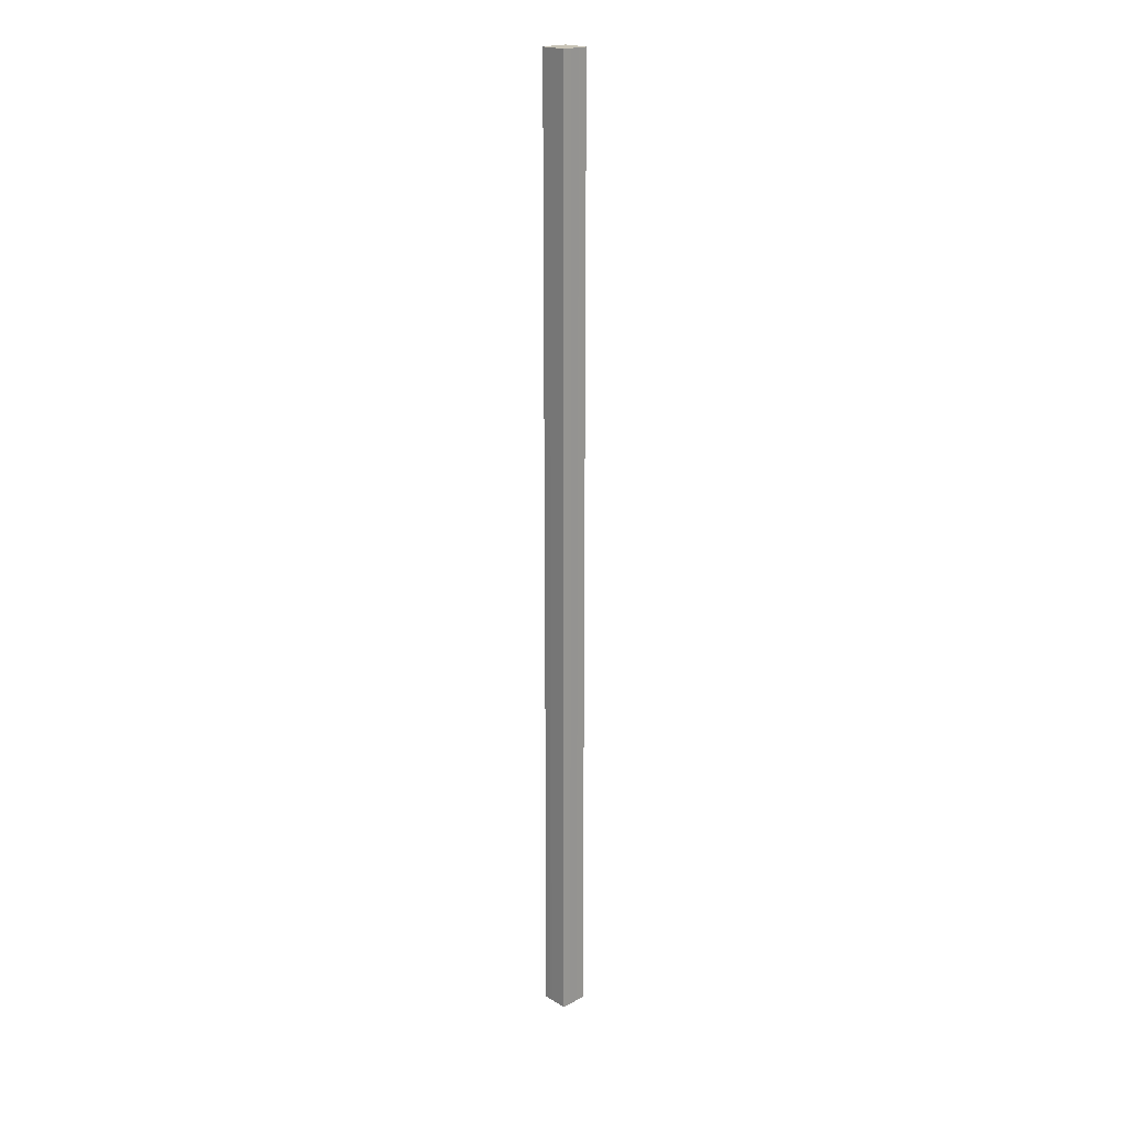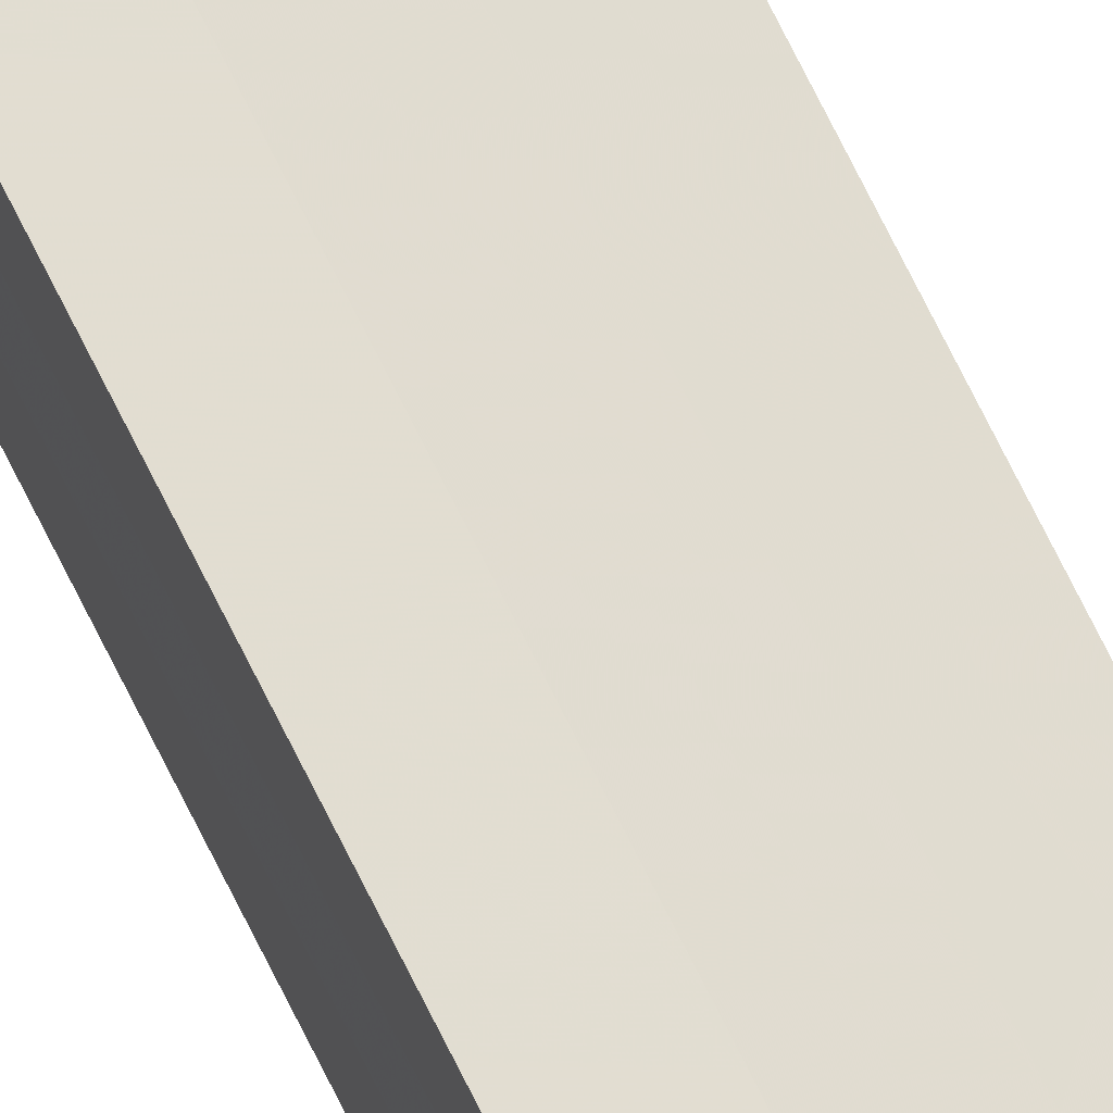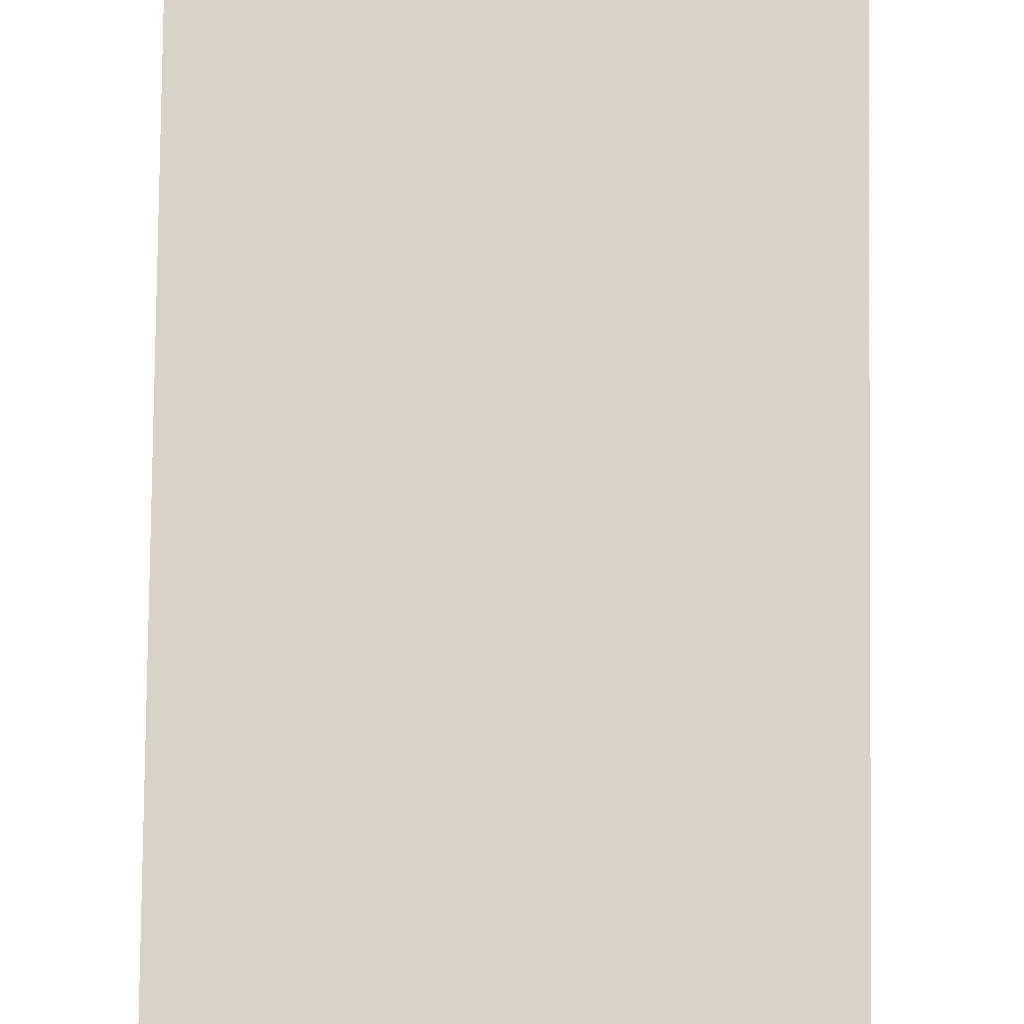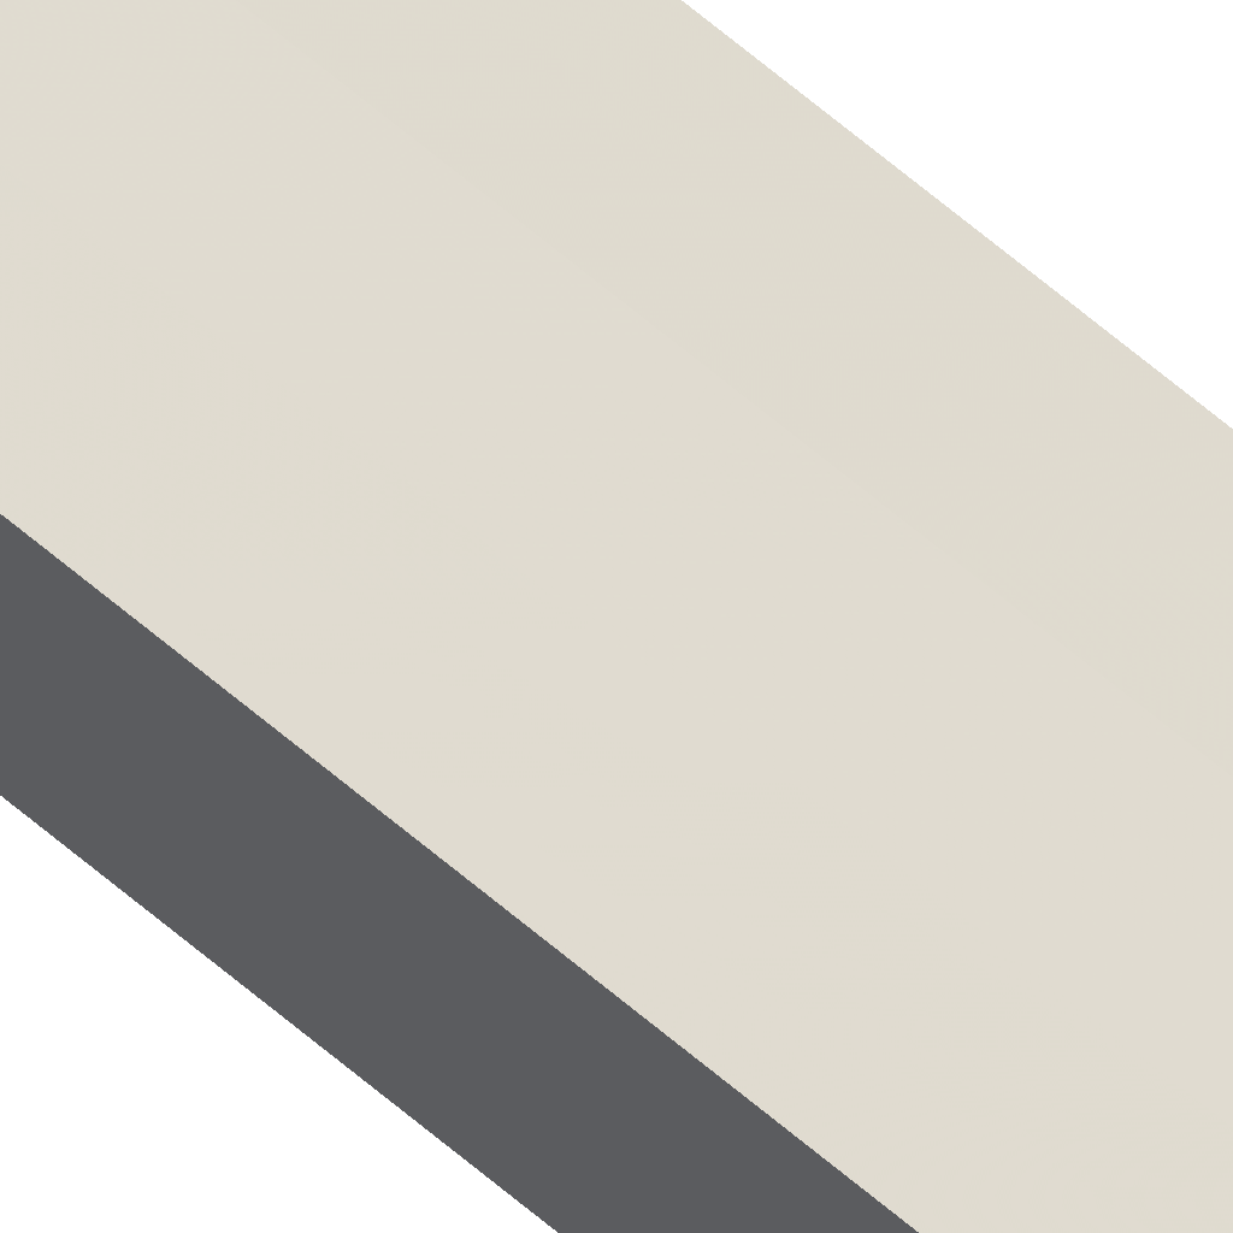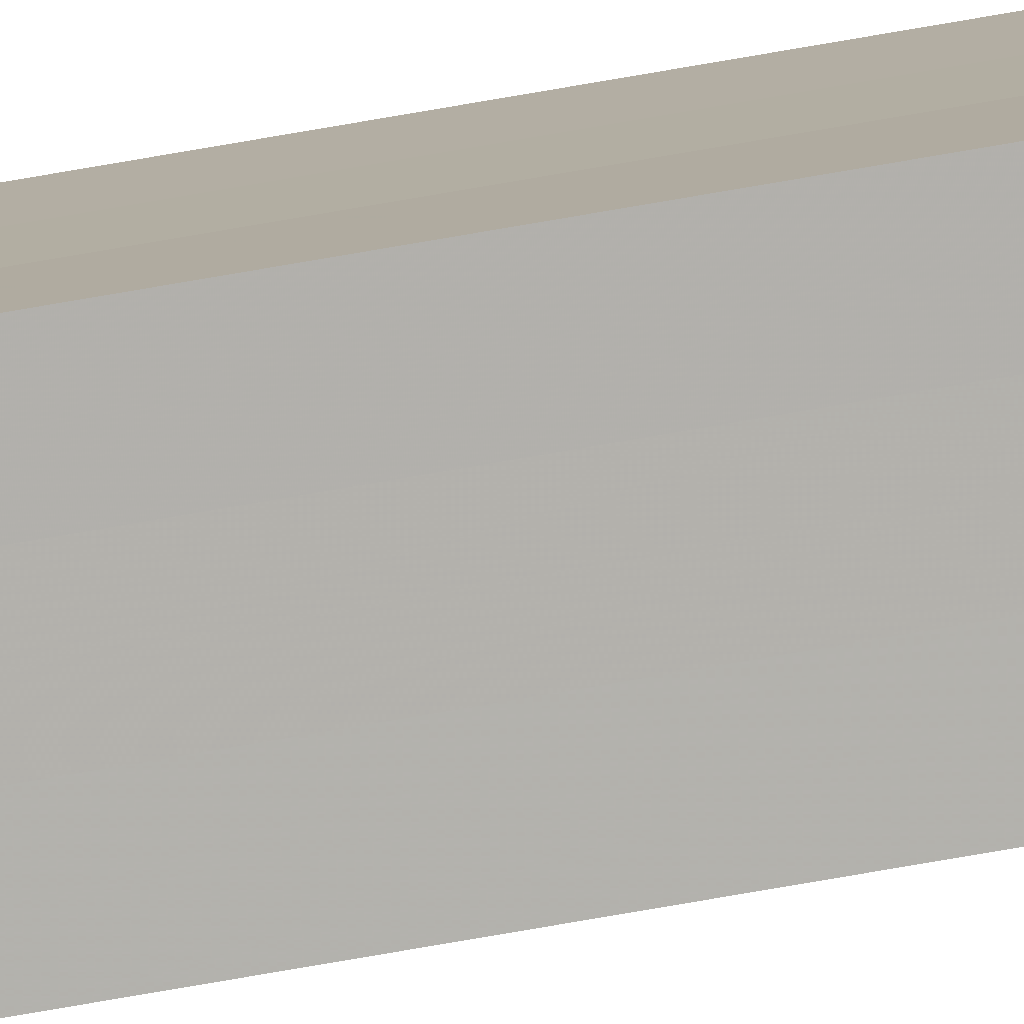
<metadata>
{"format":"obj","ext":"obj","renderer":"f3d","projection":"perspective","resolution":1024,"background":"white","views":[{"elev":20.4,"azim":137.0,"up":"+Z"},{"elev":69.1,"azim":154.1,"up":"+Y"},{"elev":28.3,"azim":-179.7,"up":"+Y"},{"elev":70.2,"azim":-50.3,"up":"+Y"},{"elev":-79.2,"azim":99.7,"up":"+Y"}]}
</metadata>
<code>
o 383
v 2162 1863 10.5
v 2162 1863 10.5
v 2162 1863 11.57
v 2162 1863 10.5
v 2162 1863 11.57
v 2162 1863 10.5
v 2162 1863 11.57
v 2162 1863 10.5
v 2162 1863 11.57
v 2162 1863 10.5
v 2162 1863 11.57
v 2162 1863 10.5
v 2162 1863 11.57
v 2162 1863 10.5
v 2162 1863 10.5
v 2162 1863 10.5
v 2162 1863 10.5
v 2162 1863 10.5
v 2162 1863 10.5
v 2162 1863 10.5
v 2162 1863 11.57
v 2162 1863 11.57
v 2162 1863 10.5
v 2162 1863 11.57
v 2162 1863 10.5
v 2162 1863 10.5
v 2162 1863 11.57
v 2162 1863 10.5
v 2162 1863 10.5
v 2162 1863 10.5
v 2162 1863 10.5
v 2162 1863 10.5
v 2162 1863 10.5
v 2162 1863 11.57
v 2162 1863 11.57
v 2162 1863 11.57
v 2162 1863 11.57
v 2162 1863 11.57
v 2162 1863 10.5
v 2162 1863 11.57
v 2162 1863 10.5
v 2162 1863 11.57
v 2162 1863 10.5
v 2162 1863 11.57
v 2162 1863 10.5
v 2162 1863 10.5
v 2162 1863 10.5
v 2162 1863 10.5
v 2162 1863 10.5
v 2162 1863 10.5
v 2162 1863 11.57
v 2162 1863 10.5
v 2162 1863 11.57
v 2162 1863 10.5
v 2162 1863 11.57
v 2162 1863 10.5
v 2162 1863 11.57
v 2162 1863 10.5
v 2162 1863 11.57
v 2162 1863 10.5
v 2162 1863 11.57
v 2162 1863 11.57
v 2162 1863 11.57
v 2162 1863 11.57
v 2162 1863 11.57
v 2162 1863 11.57
v 2162 1863 11.57
v 2162 1863 11.57
v 2162 1863 11.57
v 2162 1863 11.57
v 2162 1863 11.57
v 2162 1863 11.57
v 2162 1863 11.57
v 2162 1863 11.57
f 1 2 3
f 2 4 5
f 4 6 7
f 3 8 9
f 9 10 11
f 11 12 13
f 14 12 15
f 14 16 12
f 14 15 17
f 14 18 16
f 14 17 19
f 14 20 18
f 21 19 22
f 14 19 23
f 24 25 21
f 14 23 26
f 27 28 24
f 14 29 20
f 14 30 29
f 14 26 31
f 14 31 30
f 32 33 27
f 34 20 35
f 36 31 37
f 38 39 34
f 40 41 36
f 42 43 38
f 44 45 40
f 46 47 42
f 48 49 44
f 47 50 51
f 50 52 53
f 49 54 55
f 54 56 57
f 33 58 59
f 58 60 61
f 62 63 64
f 62 65 63
f 62 64 66
f 62 67 65
f 62 66 68
f 62 69 67
f 62 68 70
f 62 71 69
f 62 70 72
f 62 73 71
f 62 72 74
f 62 74 73

</code>
